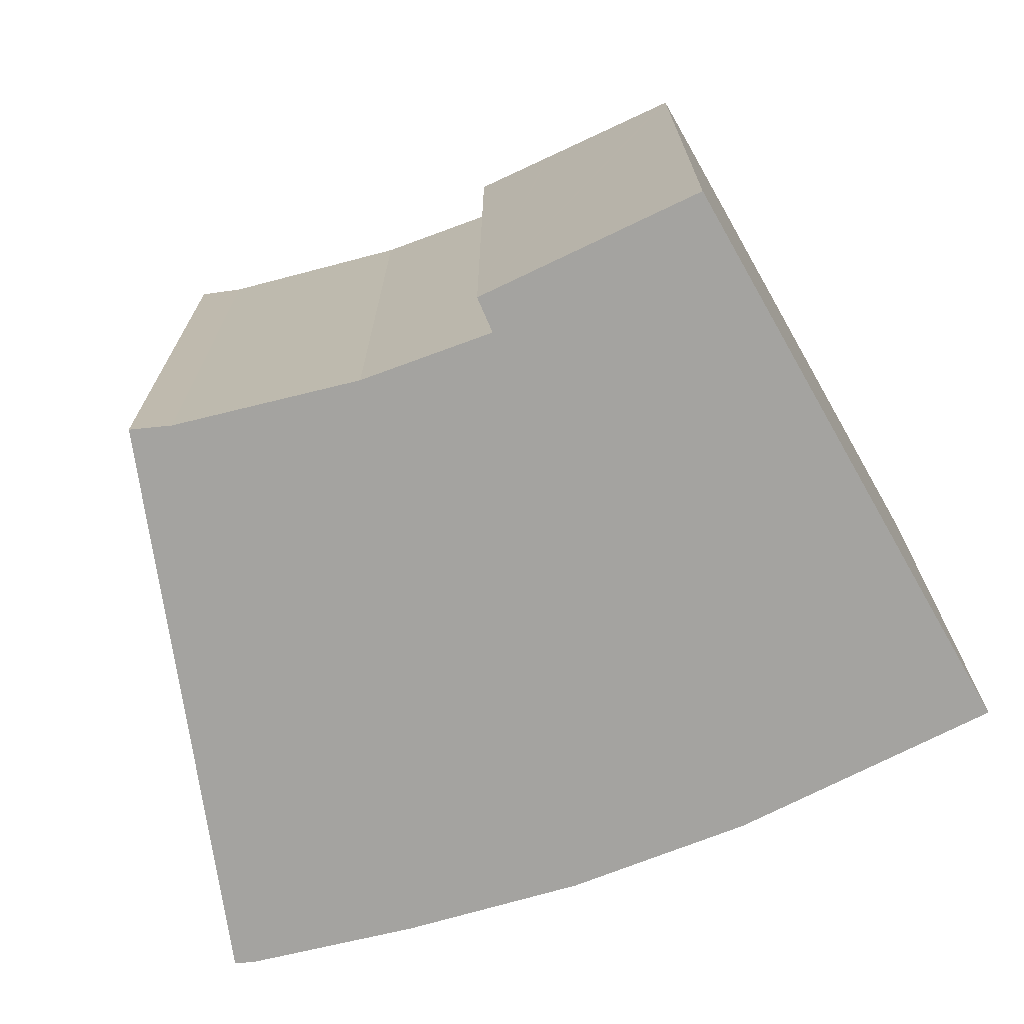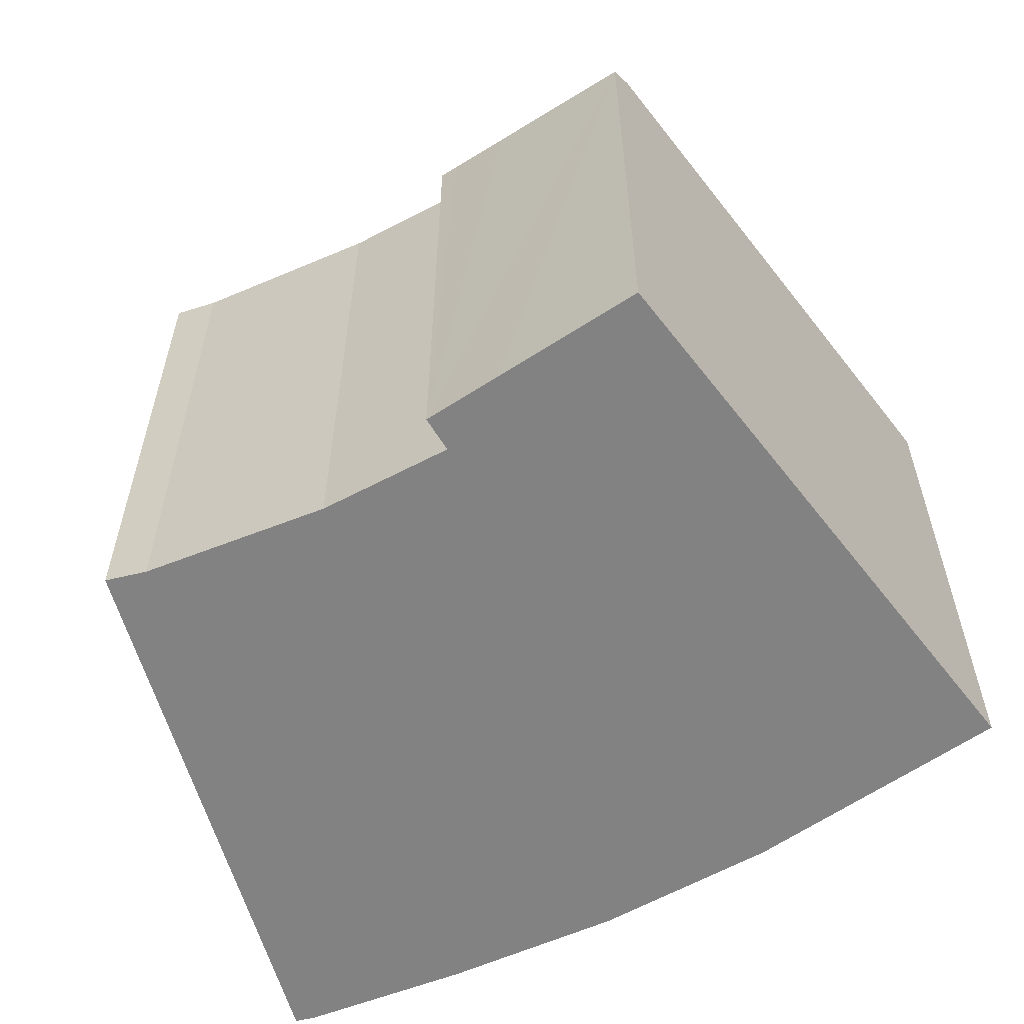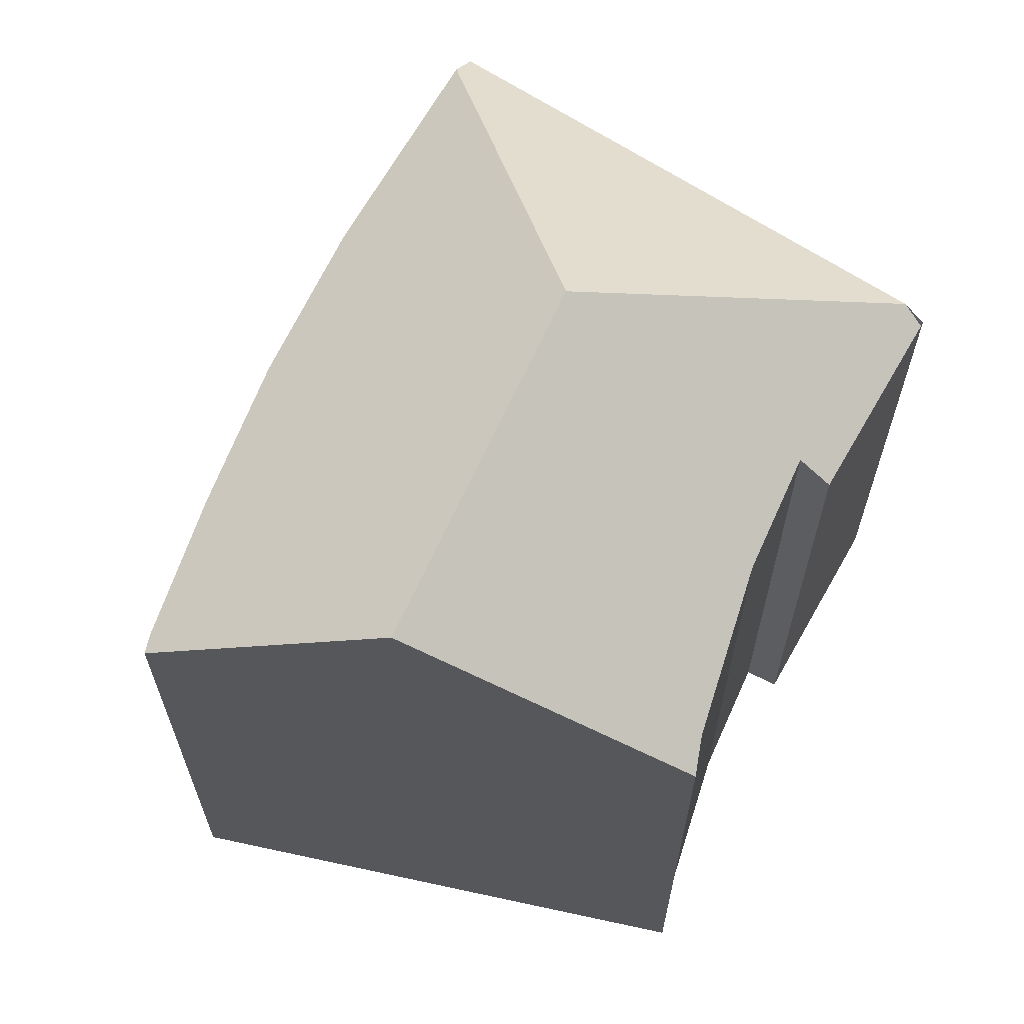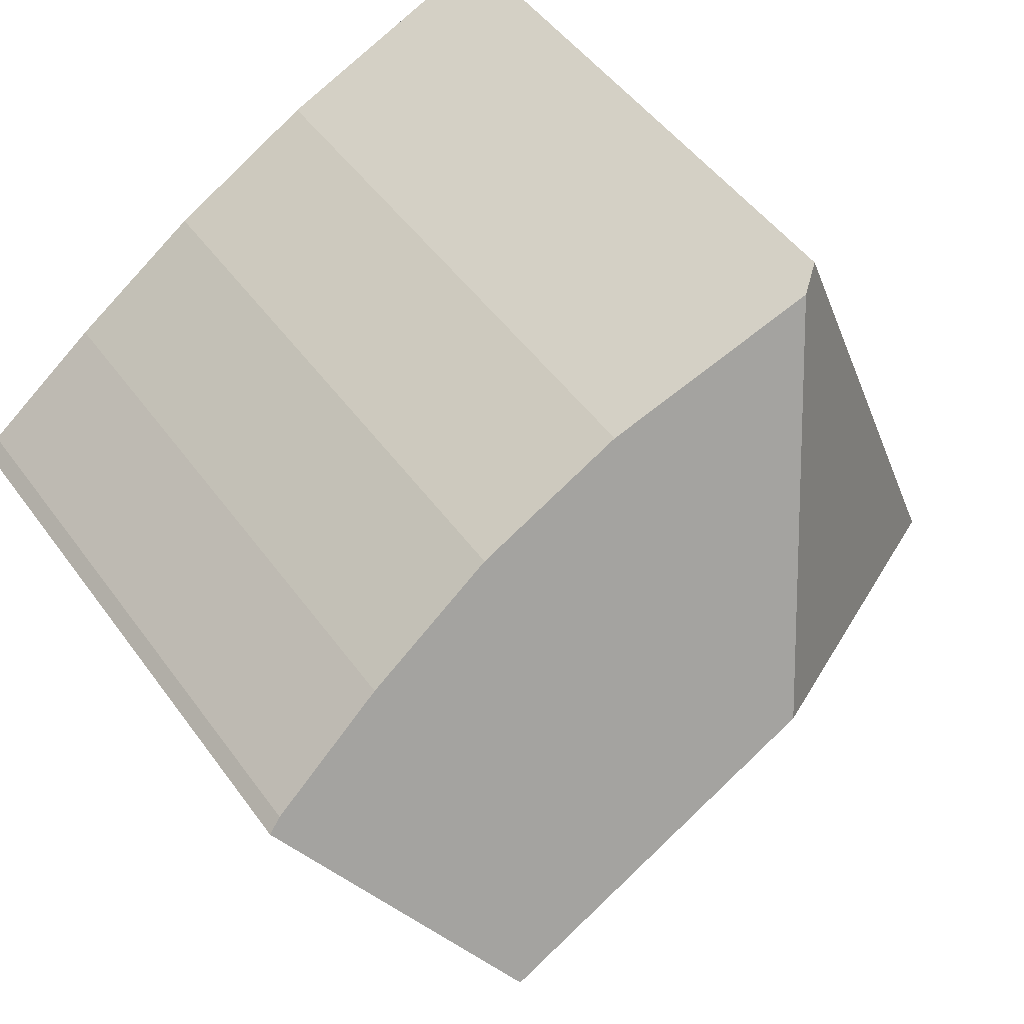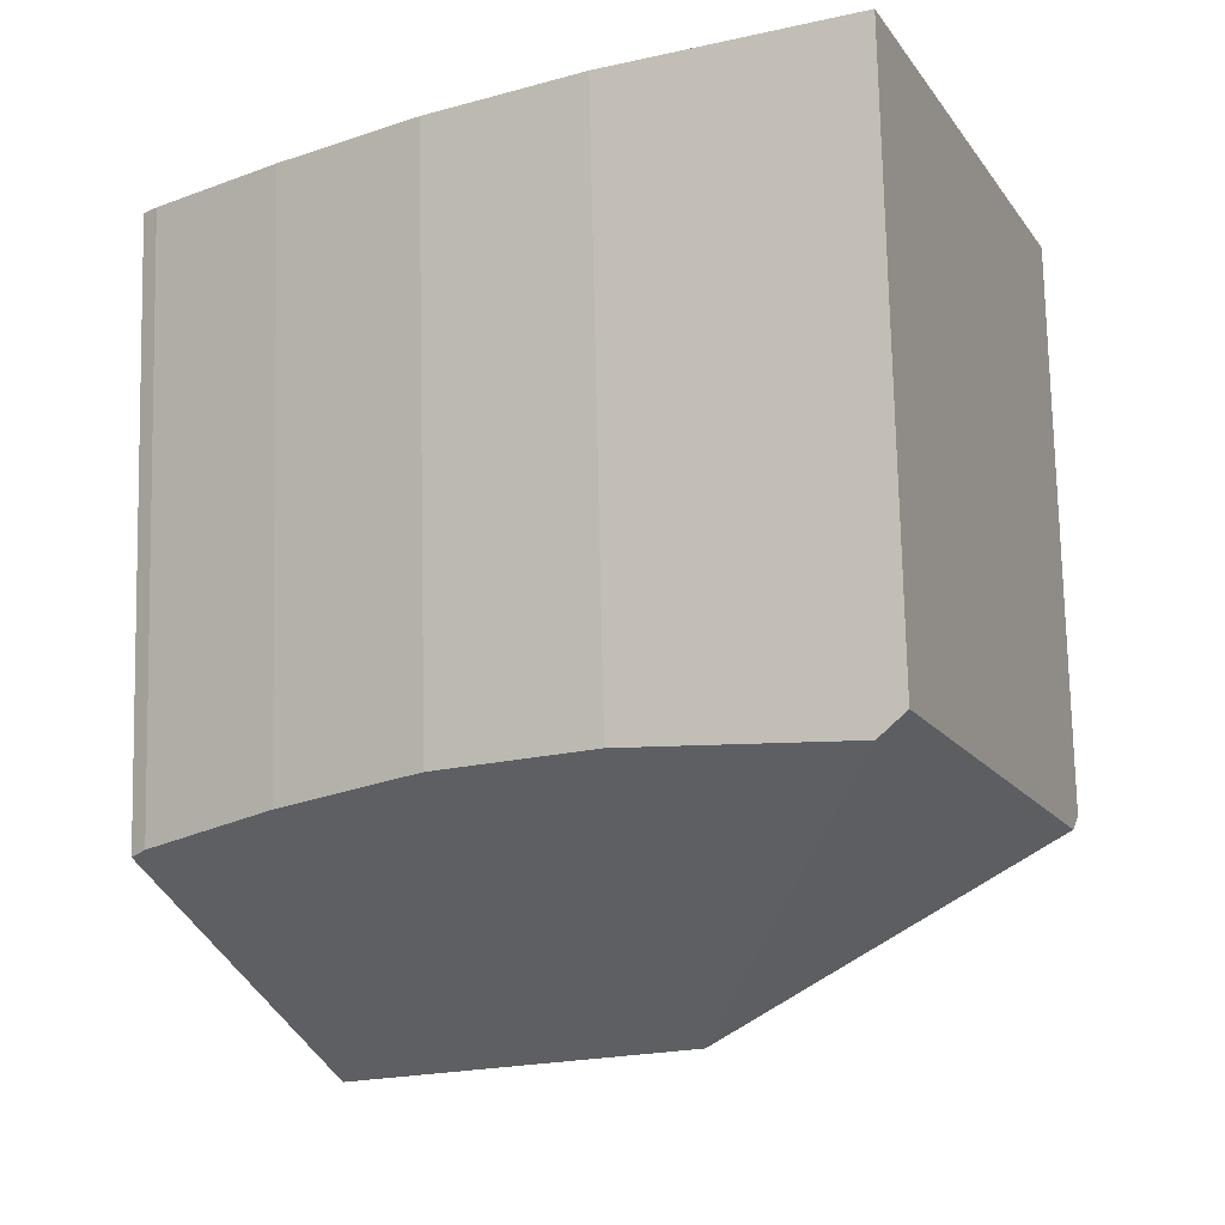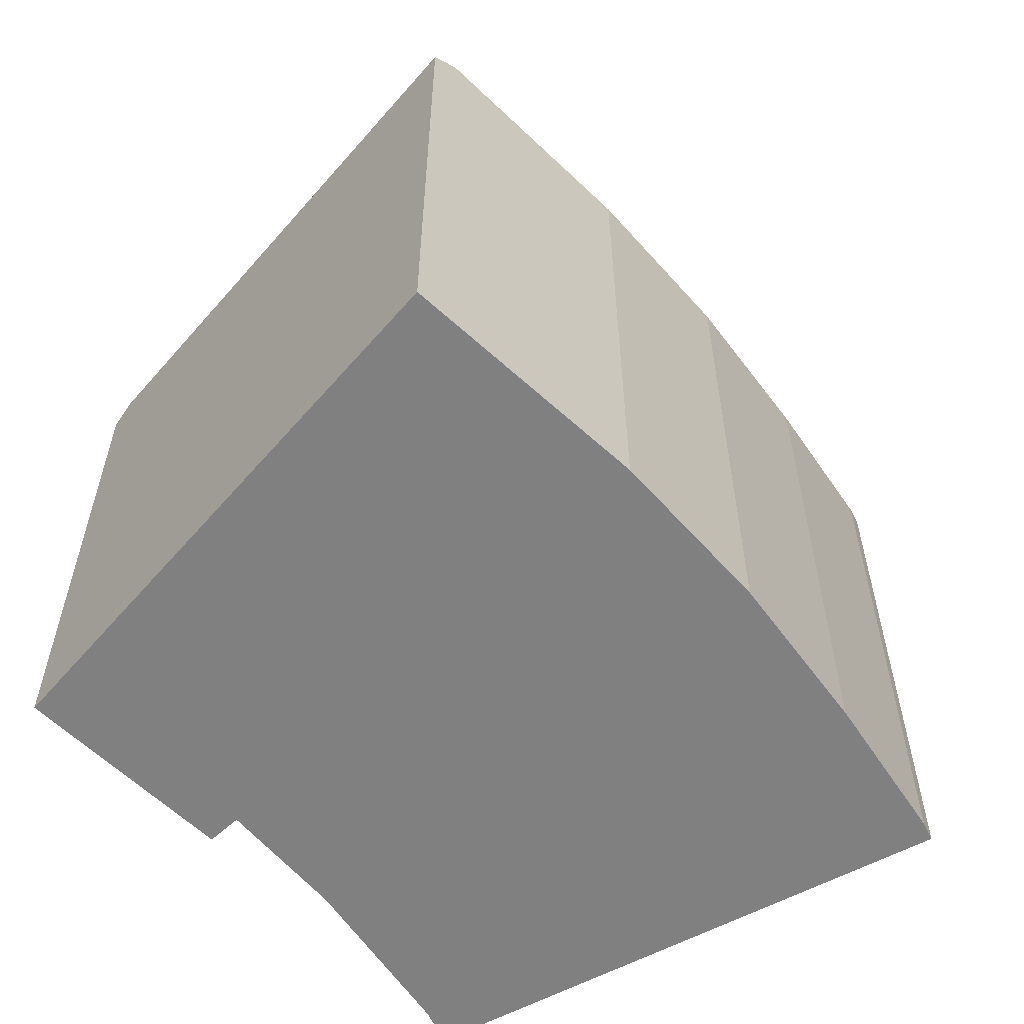
<metadata>
{"format":"obj","ext":"obj","renderer":"f3d","projection":"perspective","resolution":1024,"background":"white","views":[{"elev":-73.0,"azim":-128.9,"up":"+Y"},{"elev":-60.9,"azim":-120.9,"up":"+Y"},{"elev":66.0,"azim":145.0,"up":"+Y"},{"elev":48.6,"azim":145.8,"up":"+Z"},{"elev":74.9,"azim":178.7,"up":"+Z"},{"elev":-60.0,"azim":-19.0,"up":"+Y"}]}
</metadata>
<code>
v  14.43 16.59 -1.09
v  17.71 12.72 3.09
v  18.01 12.8 2.792
v  15.15 12.42 5.084
v  12.34 12.22 7.063
v  7.505 16.59 3.02
v  9.23 12.27 8.837
v  7.161 12.46 9.764
v  4.9 12.67 10.78
v  10.33 12.24 -5.537
v  9.746 12.4 -4.95
v  6.806 12.71 -2.713
v  4.516 12.71 -1.345
v  0.181 12.23 0.458
v  4.176 12.18 -1.991
v  3.822 12.15 -1.822
v  2.726 12.07 -1.3
v  2.695 12.07 -1.285
v  0.087 11.88 -0.042
v  4.446 12.3 10.98
v  4.356 12.23 11.02
v  9.746 3.031e-16 -4.95
v  10.33 3.39e-16 -5.537
v  6.806 1.661e-16 -2.713
v  4.516 8.236e-17 -1.345
v  4.176 1.219e-16 -1.991
v  0 11.87 7.268e-16
v  2.726 7.96e-17 -1.3
v  0.087 2.572e-18 -0.042
v  0 0 0
v  3.822 1.116e-16 -1.822
v  2.695 7.868e-17 -1.285
v  14.43 6.674e-17 -1.09
v  18.01 -1.71e-16 2.792
v  0.143 12.15 0.362
v  0.181 -2.804e-17 0.458
v  4.356 -6.748e-16 11.02
v  0.143 -2.217e-17 0.362
v  7.161 -5.979e-16 9.764
v  9.23 -5.411e-16 8.837
v  4.446 -6.724e-16 10.98
v  4.9 -6.6e-16 10.78
v  12.34 -4.325e-16 7.063
v  15.15 -3.113e-16 5.084
v  17.71 -1.892e-16 3.09
g defaultobject
f 1 2 3
f 2 1 4
f 4 1 5
f 5 1 6
f 5 6 7
f 7 6 8
f 8 6 9
f 1 10 6
f 11 6 10
f 12 6 11
f 13 6 12
f 14 6 13
f 15 14 13
f 16 14 15
f 17 14 16
f 18 14 17
f 19 14 18
f 20 14 21
f 14 20 9
f 14 9 6
f 10 22 11
f 22 10 23
f 11 24 12
f 24 11 22
f 12 25 13
f 25 12 24
f 26 16 15
f 16 26 17
f 17 26 18
f 18 26 19
f 19 26 27
f 27 26 28
f 27 28 29
f 27 29 30
f 28 26 31
f 29 28 32
f 25 15 13
f 15 25 26
f 3 10 1
f 10 3 23
f 23 3 33
f 33 3 34
f 35 21 14
f 21 35 27
f 21 27 30
f 21 30 36
f 21 36 37
f 36 30 38
f 20 8 9
f 8 20 7
f 7 20 21
f 7 21 37
f 7 37 39
f 7 39 40
f 39 37 41
f 39 41 42
f 40 5 7
f 5 40 43
f 5 44 4
f 44 5 43
f 4 45 2
f 45 4 44
f 2 34 3
f 34 2 45
f 36 42 37
f 42 36 39
f 39 36 38
f 39 38 30
f 39 30 29
f 39 29 32
f 39 32 40
f 40 32 28
f 40 28 31
f 40 31 43
f 43 31 25
f 25 31 26
f 43 25 24
f 43 24 22
f 43 22 44
f 44 22 23
f 44 23 45
f 45 23 33
f 45 33 34

</code>
